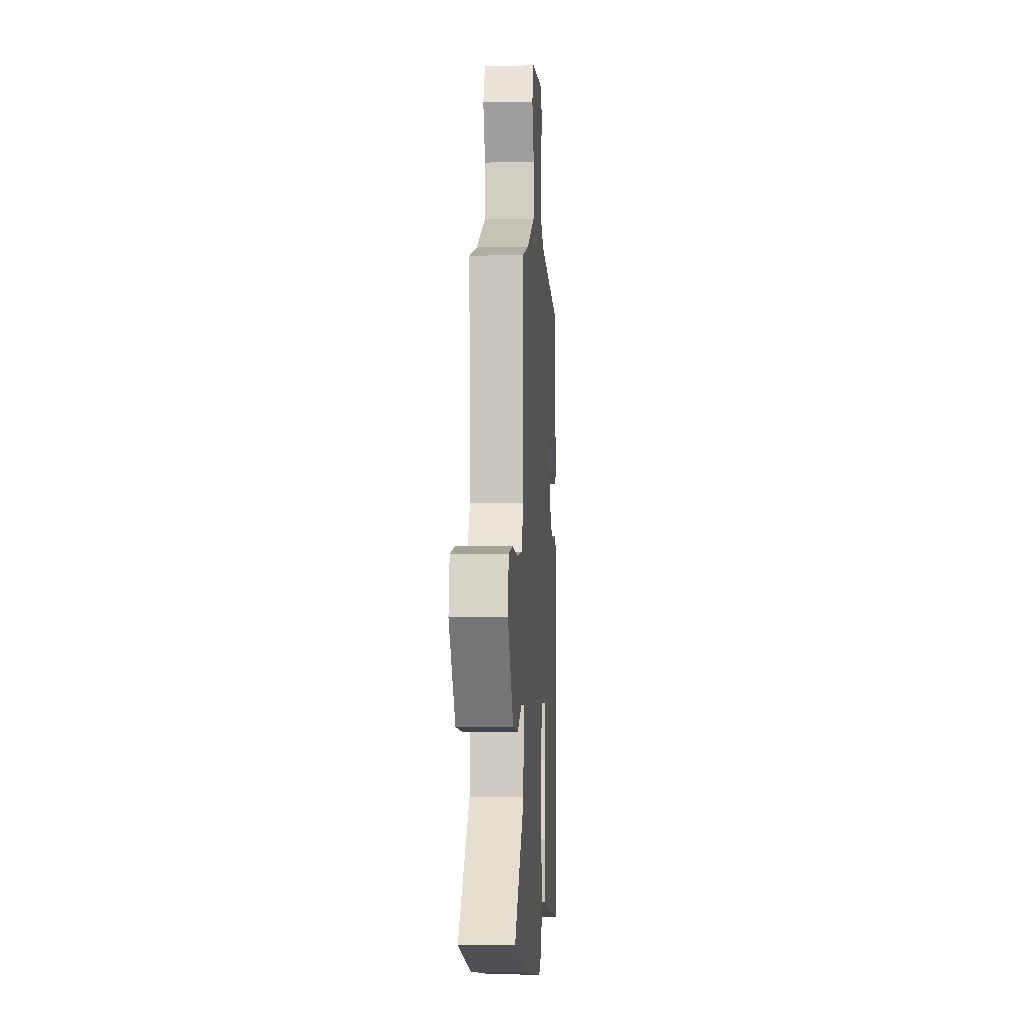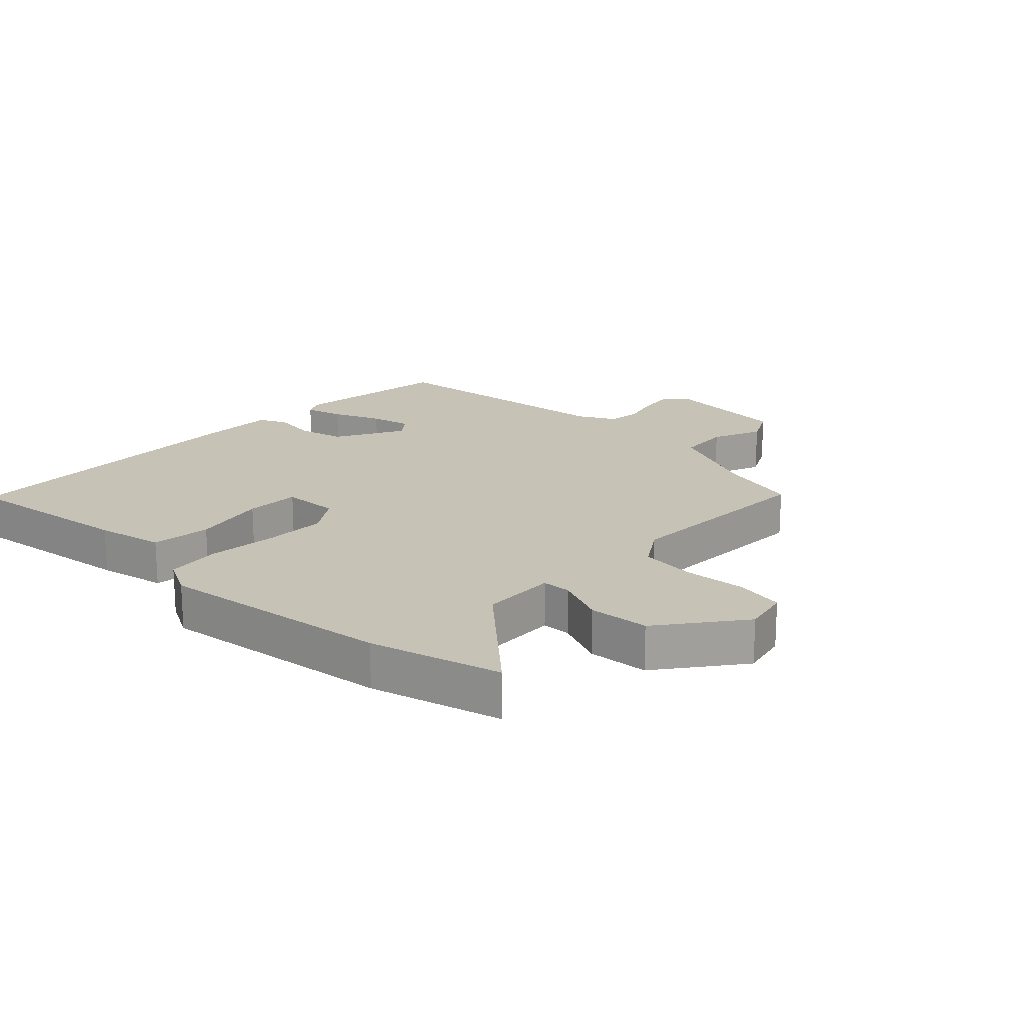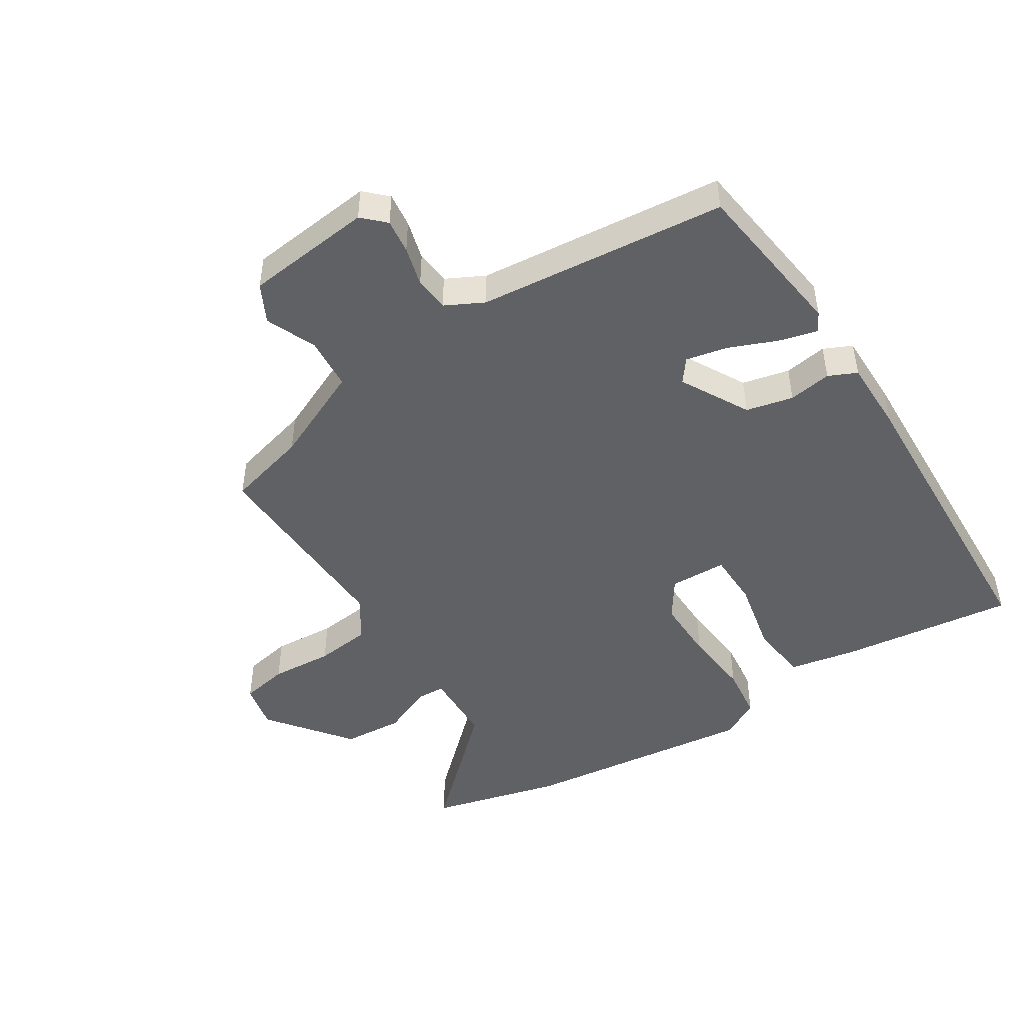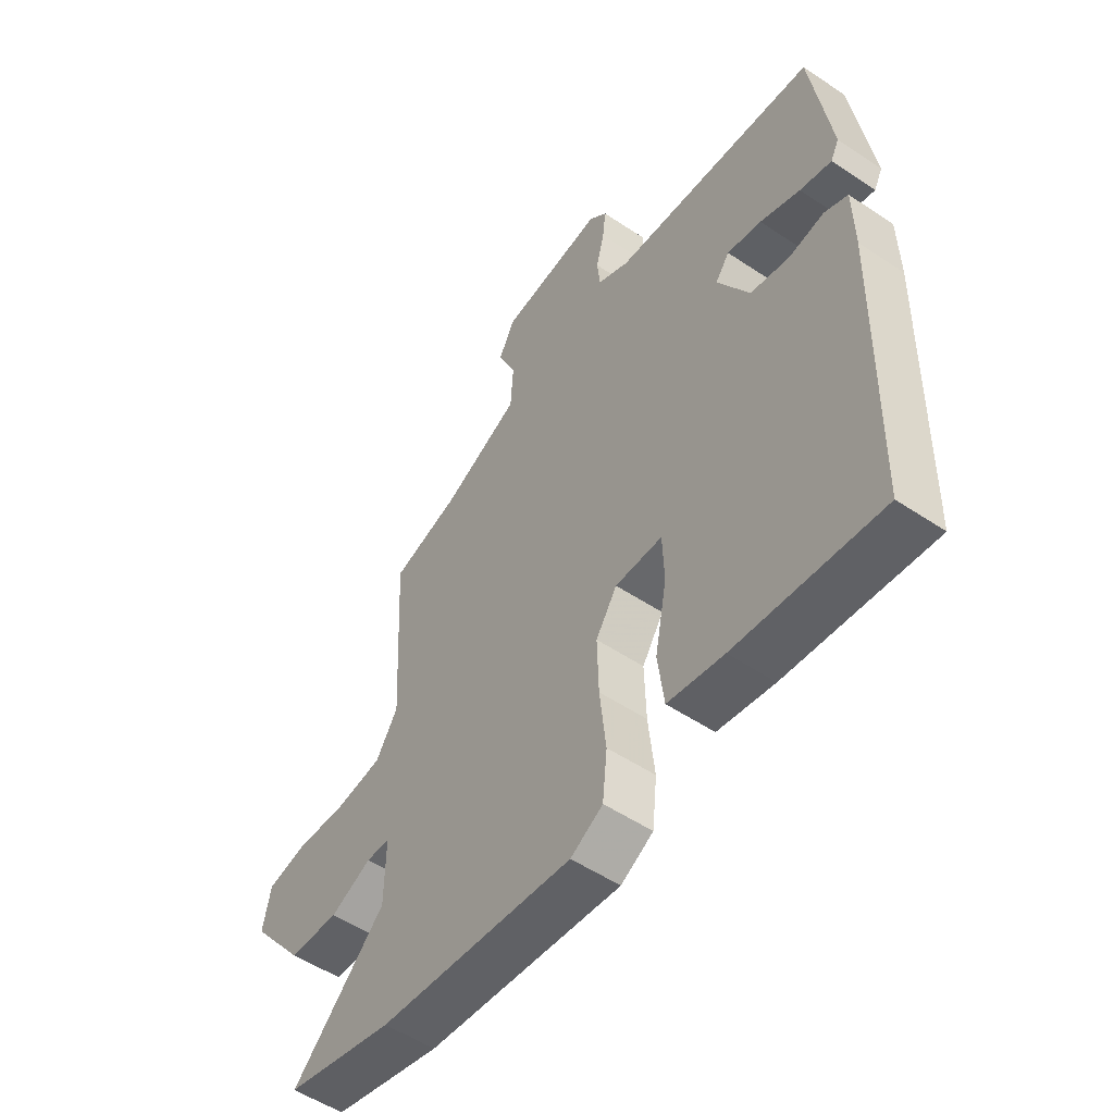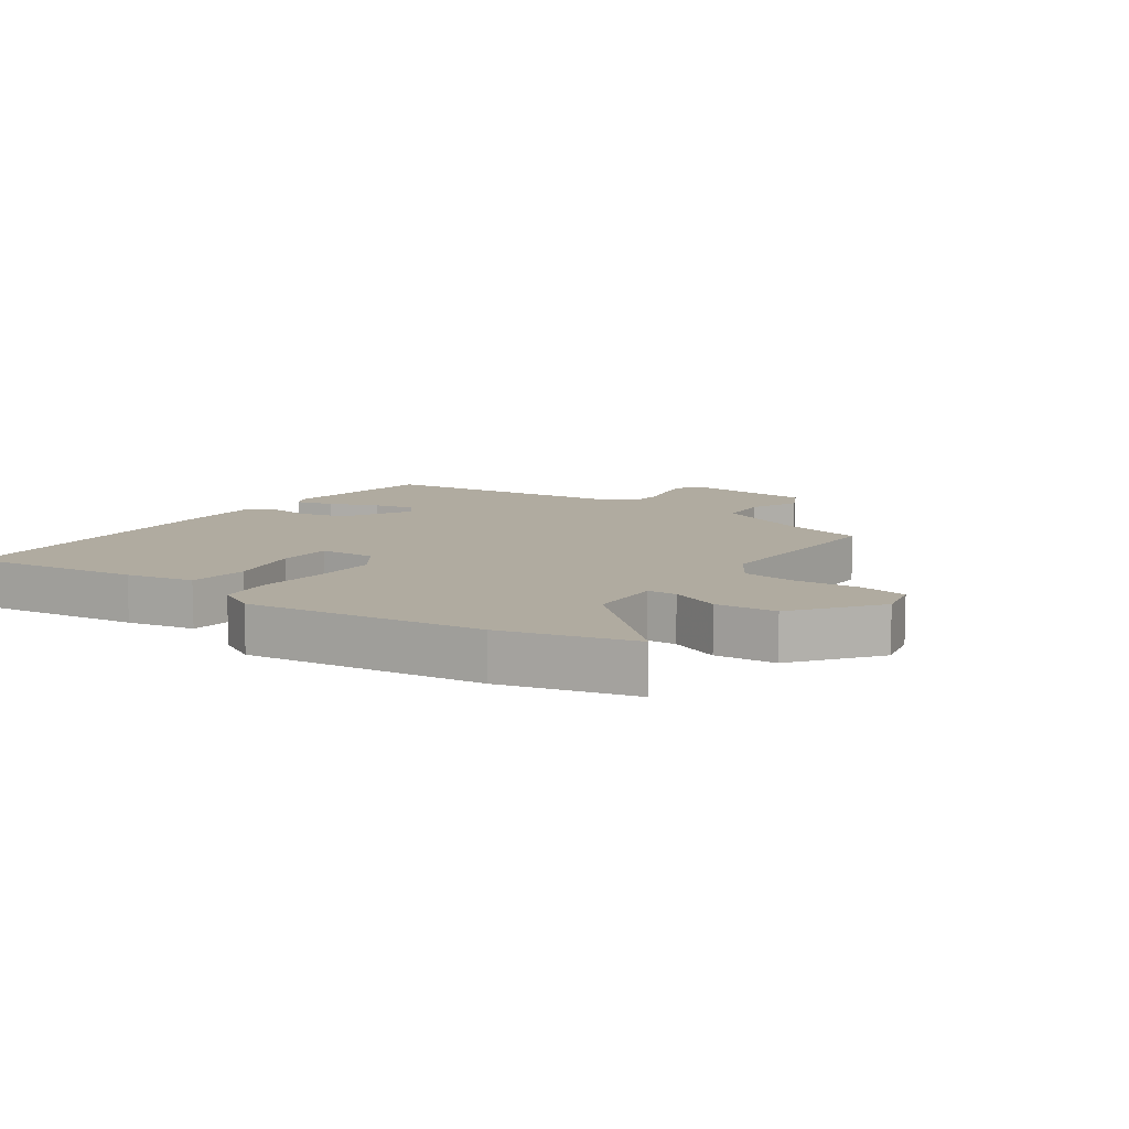
<metadata>
{"format":"obj","ext":"obj","renderer":"f3d","projection":"perspective","resolution":1024,"background":"white","views":[{"elev":-5.4,"azim":-86.5,"up":"+Z"},{"elev":19.2,"azim":-137.5,"up":"+Y"},{"elev":-47.2,"azim":31.5,"up":"+Y"},{"elev":-53.0,"azim":54.3,"up":"+Z"},{"elev":9.8,"azim":-146.3,"up":"+Y"}]}
</metadata>
<code>
v -0.453 0.07 -0.511
v -0.662 0.07 -0.461
v -0.481 0.07 -0.286
v -0.479 0.07 -0.167
v -0.525 0.07 -0.166
v -0.604 0.07 -0.202
v -0.701 0.07 -0.197
v -0.803 0.07 -0.069
v -0.788 0.07 0.006
v -0.712 0.07 0.022
v -0.612 0.07 0.017
v -0.523 0.07 0.029
v -0.481 0.07 0.097
v -0.498 0.07 0.422
v -0.369 0.07 0.459
v -0.219 0.07 0.53
v -0.214 0.07 0.614
v -0.249 0.07 0.693
v -0.219 0.07 0.754
v -0.017 0.07 0.78
v 0.018 0.07 0.747
v 0.012 0.07 0.692
v -0.004 0.07 0.629
v 0.002 0.07 0.574
v 0.063 0.07 0.544
v 0.457 0.07 0.512
v 0.495 0.07 0.254
v 0.479 0.07 0.223
v 0.418 0.07 0.238
v 0.341 0.07 0.268
v 0.275 0.07 0.281
v 0.248 0.07 0.244
v 0.309 0.07 0.137
v 0.384 0.07 0.121
v 0.452 0.07 0.133
v 0.497 0.07 0.113
v 0.499 0.07 -0.003
v 0.488 0.07 -0.503
v 0.21 0.07 -0.474
v 0.102 0.07 -0.455
v 0.09 0.07 -0.36
v 0.113 0.07 -0.241
v 0.11 0.07 -0.154
v 0.019 0.07 -0.153
v -0.022 0.07 -0.216
v -0.019 0.07 -0.317
v -0.007 0.07 -0.427
v -0.016 0.07 -0.513
v -0.078 0.07 -0.548
v -0.453 0 -0.511
v -0.662 0 -0.461
v -0.481 0 -0.286
v -0.479 0 -0.167
v -0.525 0 -0.166
v -0.604 0 -0.202
v -0.701 0 -0.197
v -0.803 0 -0.069
v -0.788 0 0.006
v -0.712 0 0.022
v -0.612 0 0.017
v -0.523 0 0.029
v -0.481 0 0.097
v -0.498 0 0.422
v -0.369 0 0.459
v -0.219 0 0.53
v -0.214 0 0.614
v -0.249 0 0.693
v -0.219 0 0.754
v -0.017 0 0.78
v 0.018 0 0.747
v 0.012 0 0.692
v -0.004 0 0.629
v 0.002 0 0.574
v 0.063 0 0.544
v 0.457 0 0.512
v 0.495 0 0.254
v 0.479 0 0.223
v 0.418 0 0.238
v 0.341 0 0.268
v 0.275 0 0.281
v 0.248 0 0.244
v 0.309 0 0.137
v 0.384 0 0.121
v 0.452 0 0.133
v 0.497 0 0.113
v 0.499 0 -0.003
v 0.488 0 -0.503
v 0.21 0 -0.474
v 0.102 0 -0.455
v 0.09 0 -0.36
v 0.113 0 -0.241
v 0.11 0 -0.154
v 0.019 0 -0.153
v -0.022 0 -0.216
v -0.019 0 -0.317
v -0.007 0 -0.427
v -0.016 0 -0.513
v -0.078 0 -0.548
f 46 47 48 49
f 45 46 49 1
f 44 45 1 2
f 39 40 41 42
f 39 42 43
f 38 39 43
f 37 38 43
f 34 35 36 37
f 33 34 37 43
f 32 33 43 44
f 27 28 29 30
f 25 26 27 30
f 24 25 30 31
f 20 21 22 23
f 18 19 20 23
f 17 18 23 24
f 16 17 24 31
f 13 14 15
f 13 15 16 31
f 8 9 10 11
f 8 11 12
f 5 6 7 8
f 4 5 8 12
f 32 44 2 3
f 31 32 3 4
f 4 12 13 31
f 98 97 96 95
f 50 98 95 94
f 51 50 94 93
f 91 90 89 88
f 92 91 88
f 92 88 87
f 92 87 86
f 86 85 84 83
f 92 86 83 82
f 93 92 82 81
f 79 78 77 76
f 79 76 75 74
f 80 79 74 73
f 72 71 70 69
f 72 69 68 67
f 73 72 67 66
f 80 73 66 65
f 64 63 62
f 80 65 64 62
f 60 59 58 57
f 61 60 57
f 57 56 55 54
f 61 57 54 53
f 52 51 93 81
f 53 52 81 80
f 80 62 61 53
f 1 50 51 2
f 2 51 52 3
f 3 52 53 4
f 4 53 54 5
f 5 54 55 6
f 6 55 56 7
f 7 56 57 8
f 8 57 58 9
f 9 58 59 10
f 10 59 60 11
f 11 60 61 12
f 12 61 62 13
f 13 62 63 14
f 14 63 64 15
f 15 64 65 16
f 16 65 66 17
f 17 66 67 18
f 18 67 68 19
f 19 68 69 20
f 20 69 70 21
f 21 70 71 22
f 22 71 72 23
f 23 72 73 24
f 24 73 74 25
f 25 74 75 26
f 26 75 76 27
f 27 76 77 28
f 28 77 78 29
f 29 78 79 30
f 30 79 80 31
f 31 80 81 32
f 32 81 82 33
f 33 82 83 34
f 34 83 84 35
f 35 84 85 36
f 36 85 86 37
f 37 86 87 38
f 38 87 88 39
f 39 88 89 40
f 40 89 90 41
f 41 90 91 42
f 42 91 92 43
f 43 92 93 44
f 44 93 94 45
f 45 94 95 46
f 46 95 96 47
f 47 96 97 48
f 48 97 98 49
f 49 98 50 1

</code>
